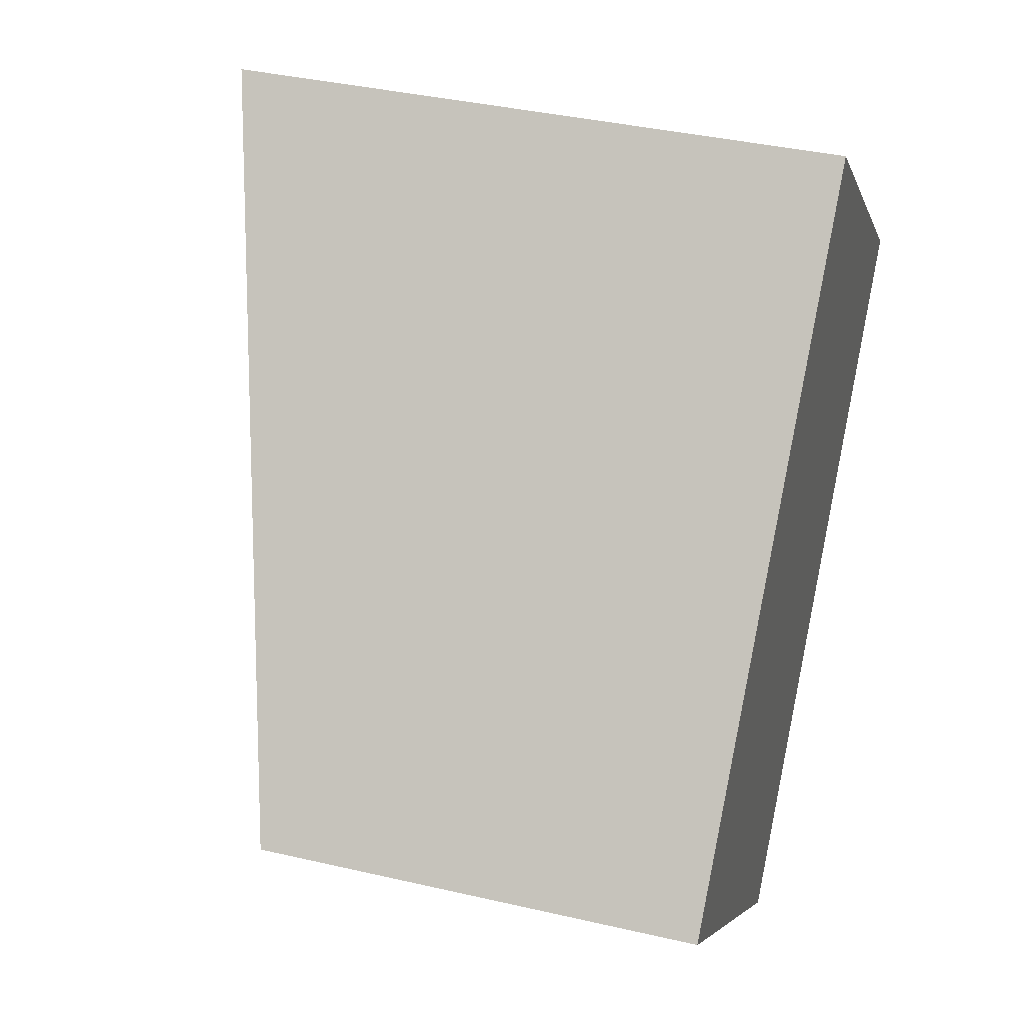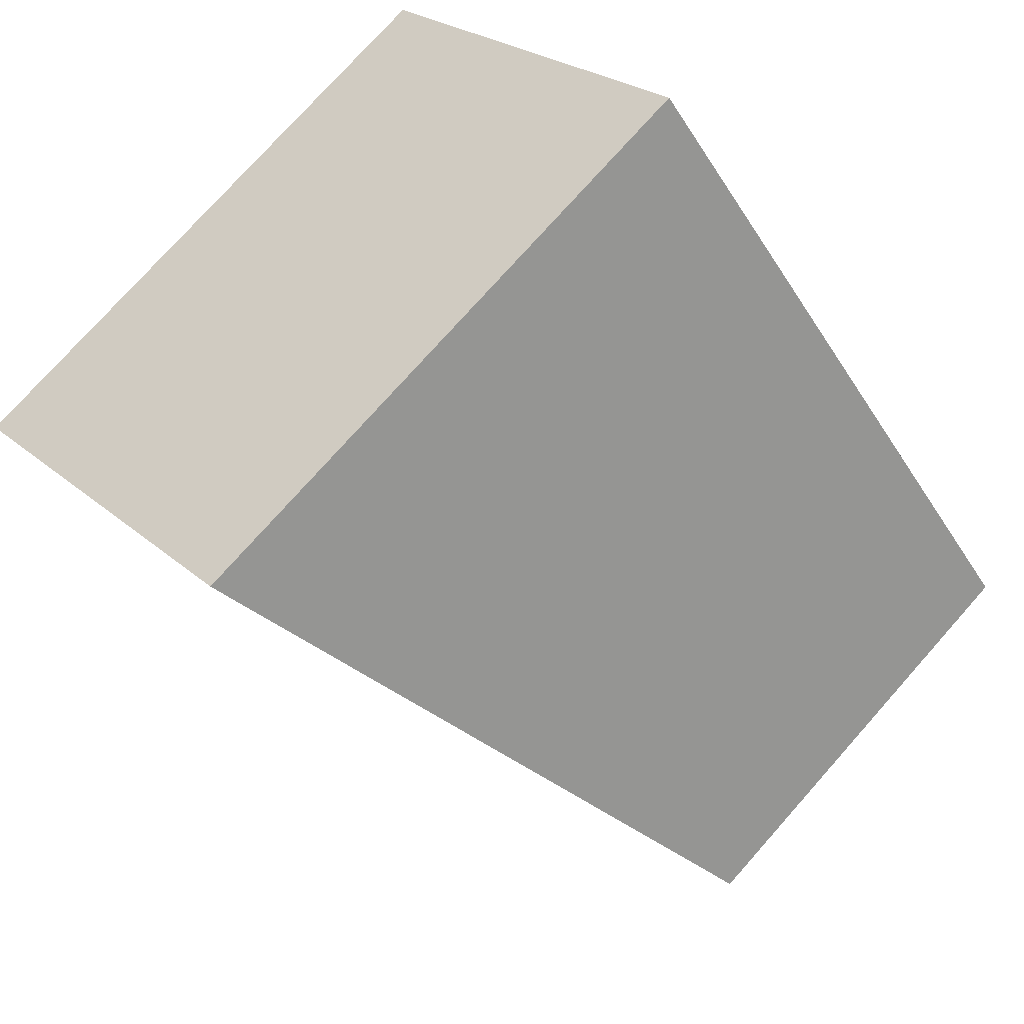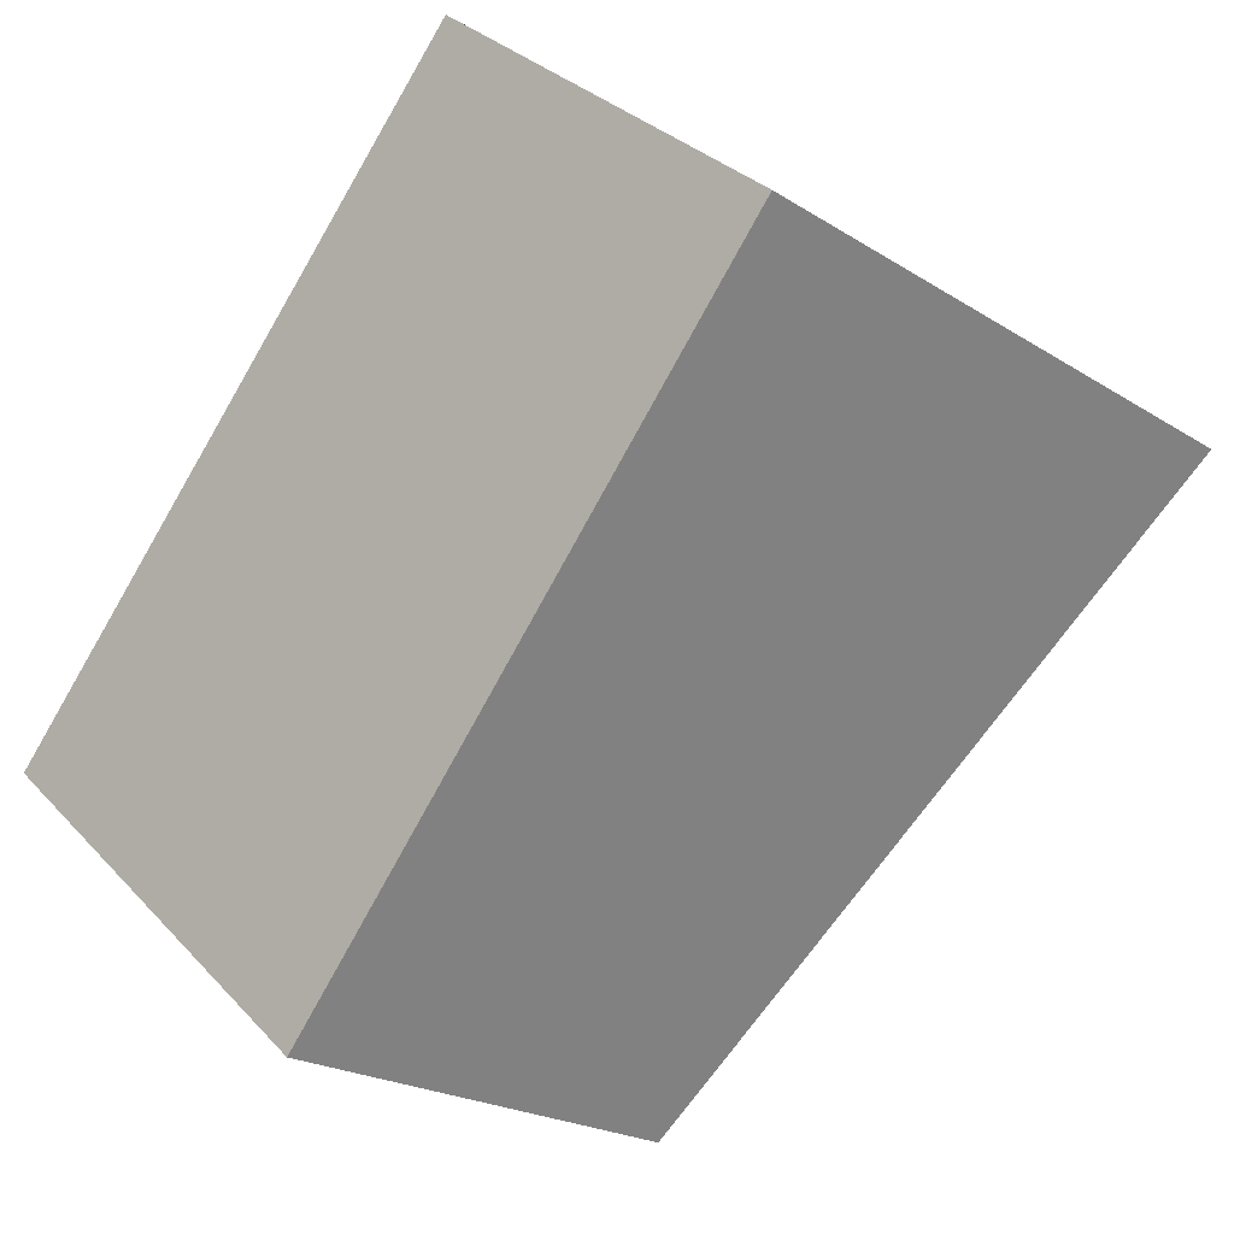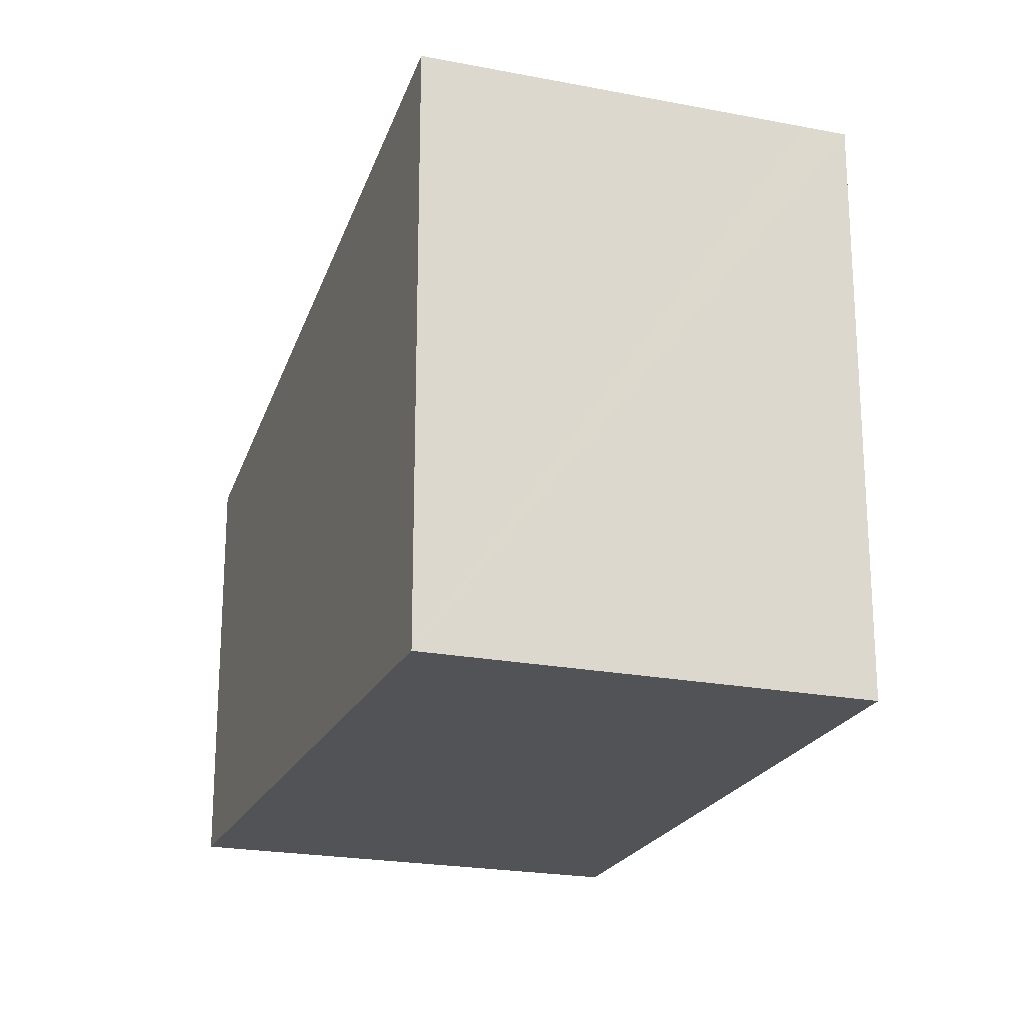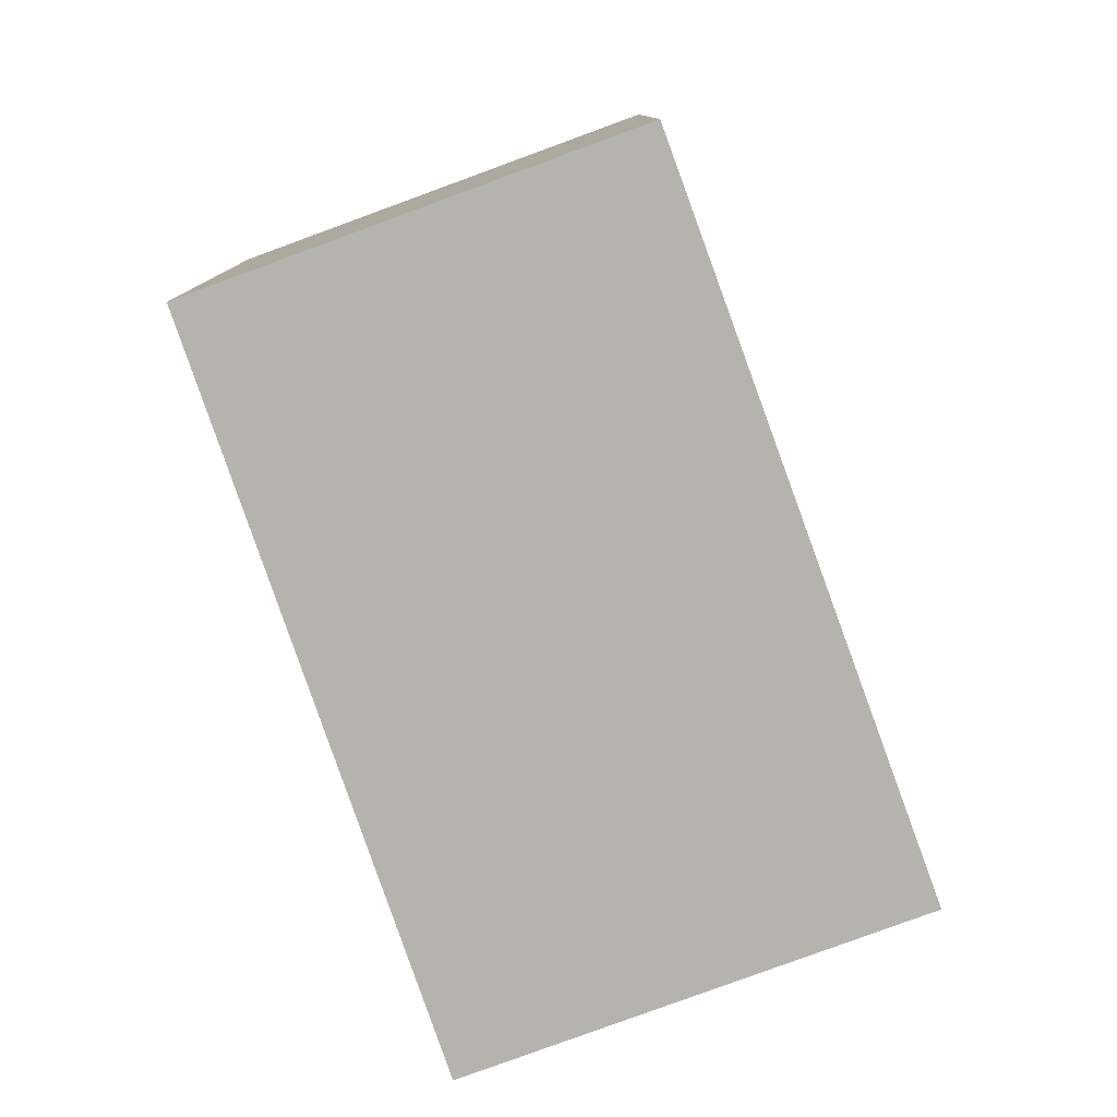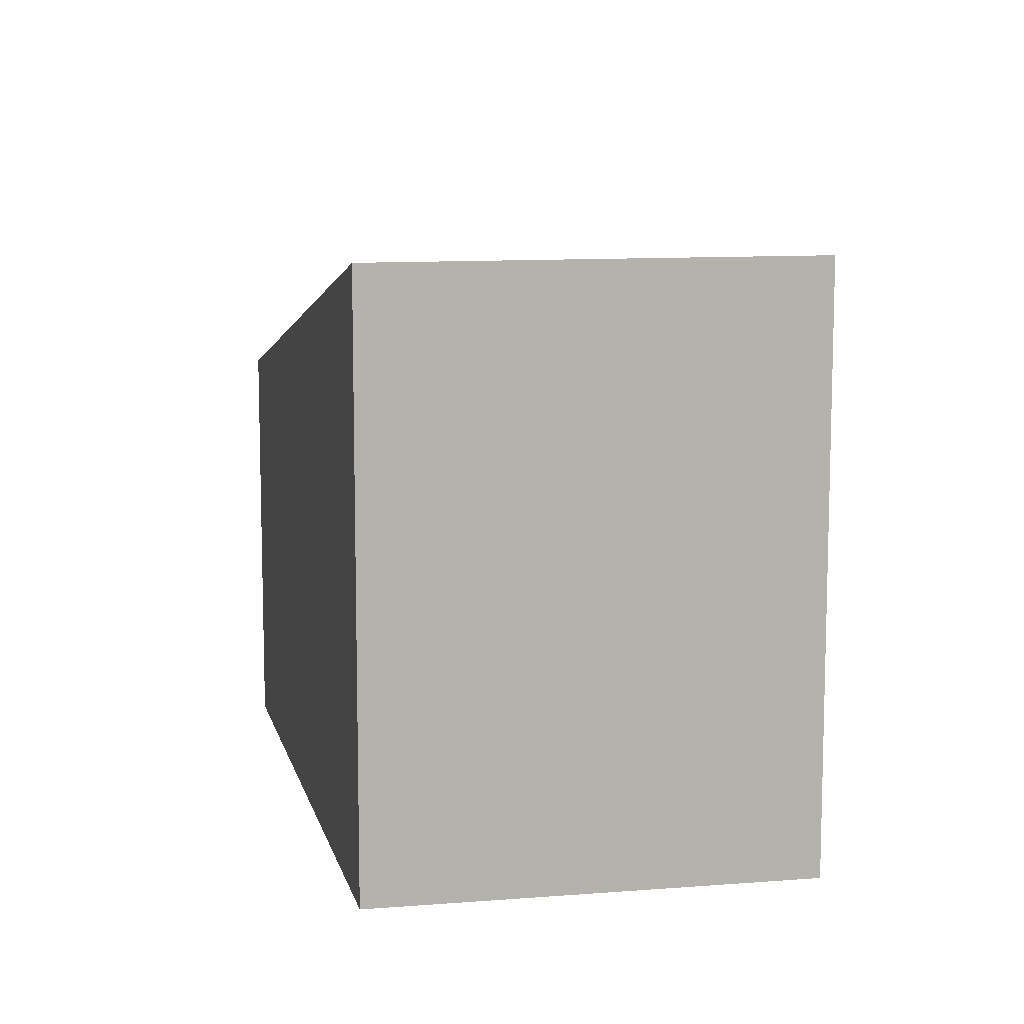
<metadata>
{"format":"obj","ext":"obj","renderer":"f3d","projection":"perspective","resolution":1024,"background":"white","views":[{"elev":37.9,"azim":-73.5,"up":"+Z"},{"elev":75.9,"azim":-138.4,"up":"+Z"},{"elev":-21.4,"azim":41.7,"up":"+Z"},{"elev":-21.9,"azim":21.9,"up":"+Y"},{"elev":-80.0,"azim":60.9,"up":"+Y"},{"elev":10.5,"azim":29.4,"up":"+Y"}]}
</metadata>
<code>
v  7.492 9.084 8.324
v  0.33 6.446 -0.289
v  0 6.447 3.948e-16
v  2.296 6.449 -1.967
v  5.301 6.448 -4.565
v  5.329 6.448 -4.589
v  6.405 6.836 -3.339
v  8.002 9.084 7.884
v  12.12 9.084 4.331
v  12.63 9.084 3.895
v  5.329 2.81e-16 -4.589
v  5.301 2.795e-16 -4.565
v  0.33 1.77e-17 -0.289
v  0 0 0
v  2.296 1.204e-16 -1.967
v  7.492 -5.097e-16 8.324
v  12.12 -2.652e-16 4.331
v  12.63 -2.385e-16 3.895
v  8.002 -4.828e-16 7.884
v  6.405 2.045e-16 -3.339
g defaultobject
f 1 2 3
f 2 1 4
f 4 1 5
f 5 1 6
f 6 1 7
f 7 1 8
f 7 8 9
f 7 9 10
f 11 5 6
f 5 11 4
f 4 11 2
f 2 11 3
f 3 11 12
f 3 12 13
f 3 13 14
f 13 12 15
f 3 16 1
f 16 3 14
f 16 8 1
f 8 16 9
f 9 16 10
f 10 16 17
f 10 17 18
f 17 16 19
f 18 7 10
f 7 18 20
f 7 20 6
f 6 20 11
f 13 16 14
f 16 13 19
f 19 13 15
f 19 15 17
f 17 15 12
f 17 12 18
f 18 12 11
f 18 11 20

</code>
